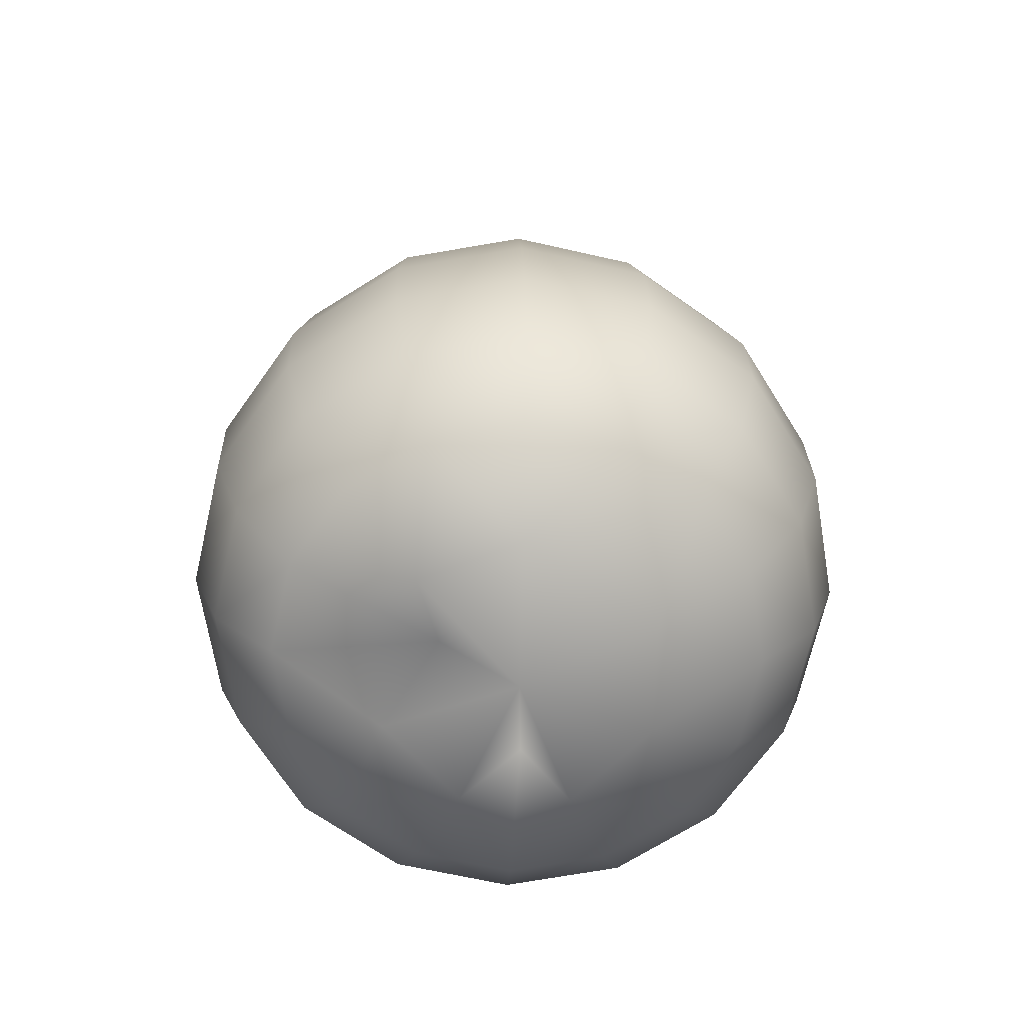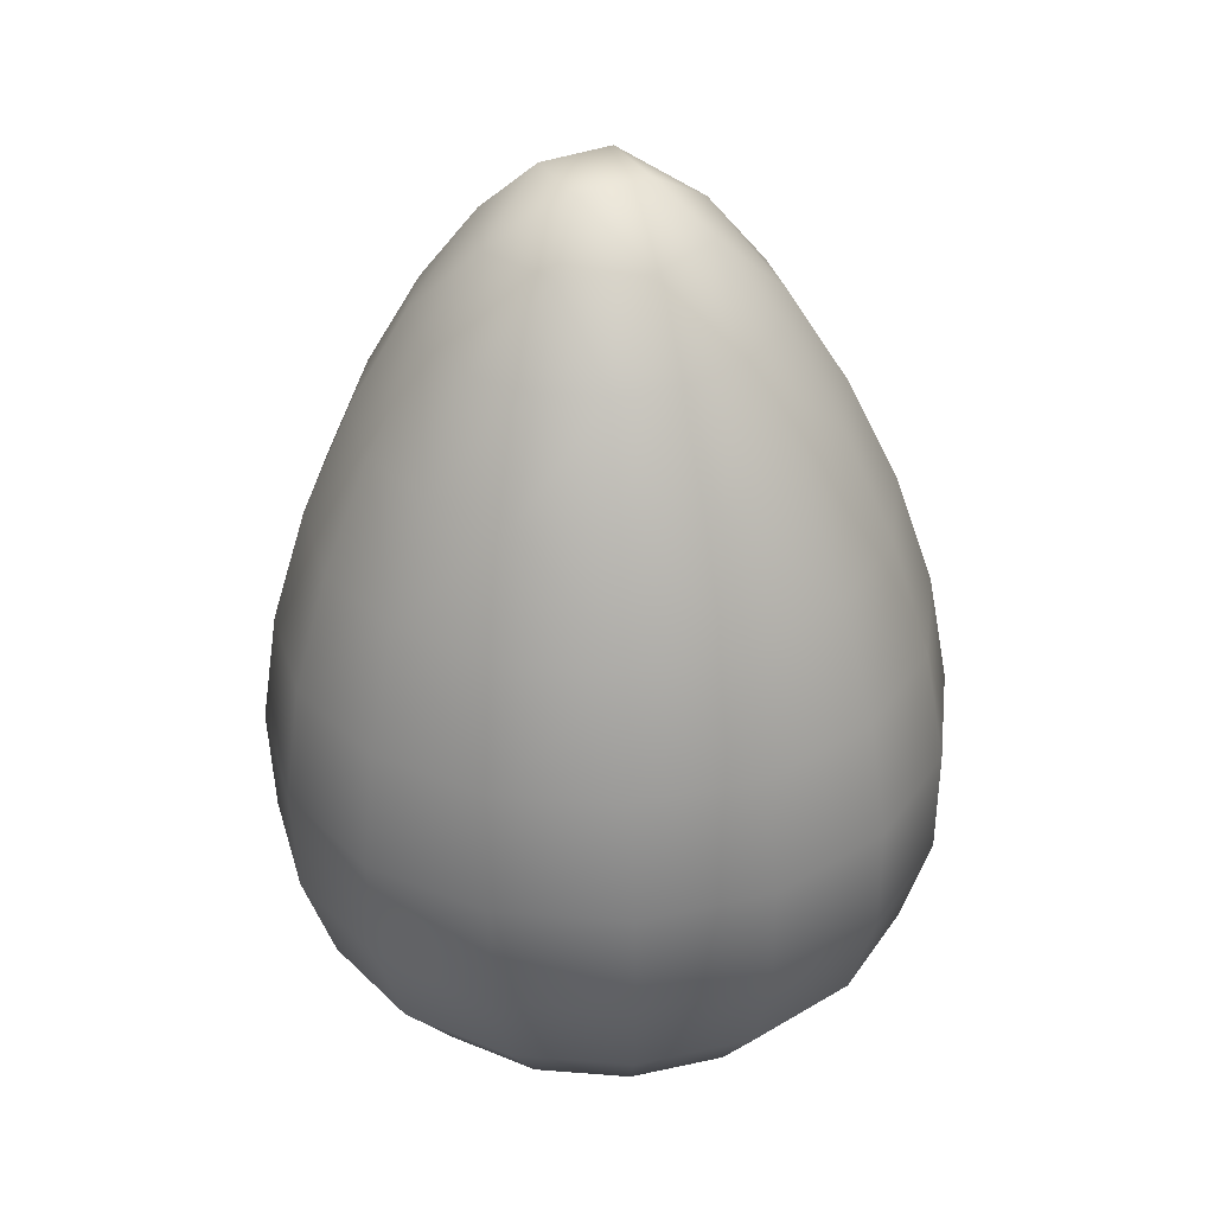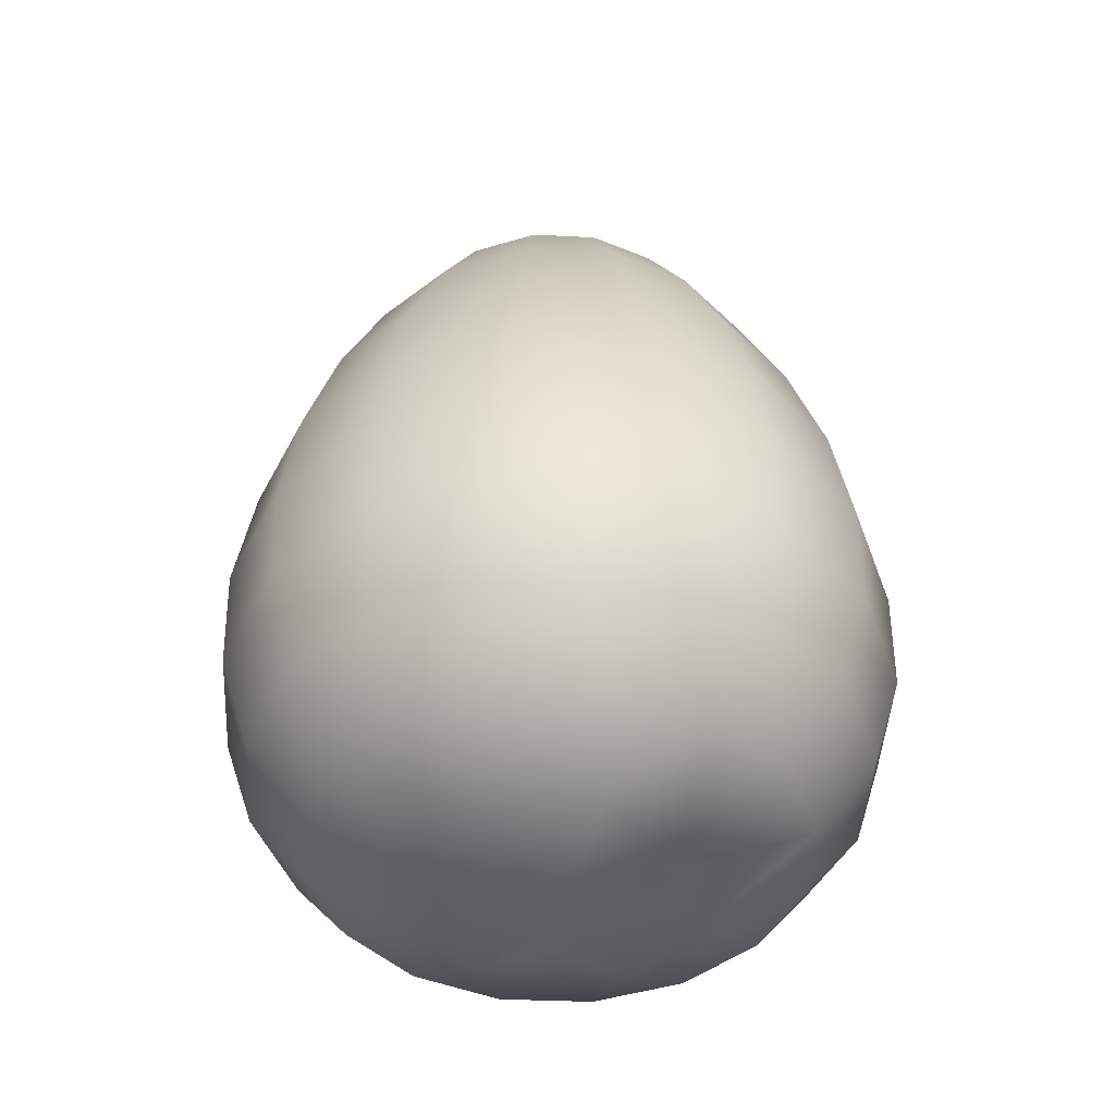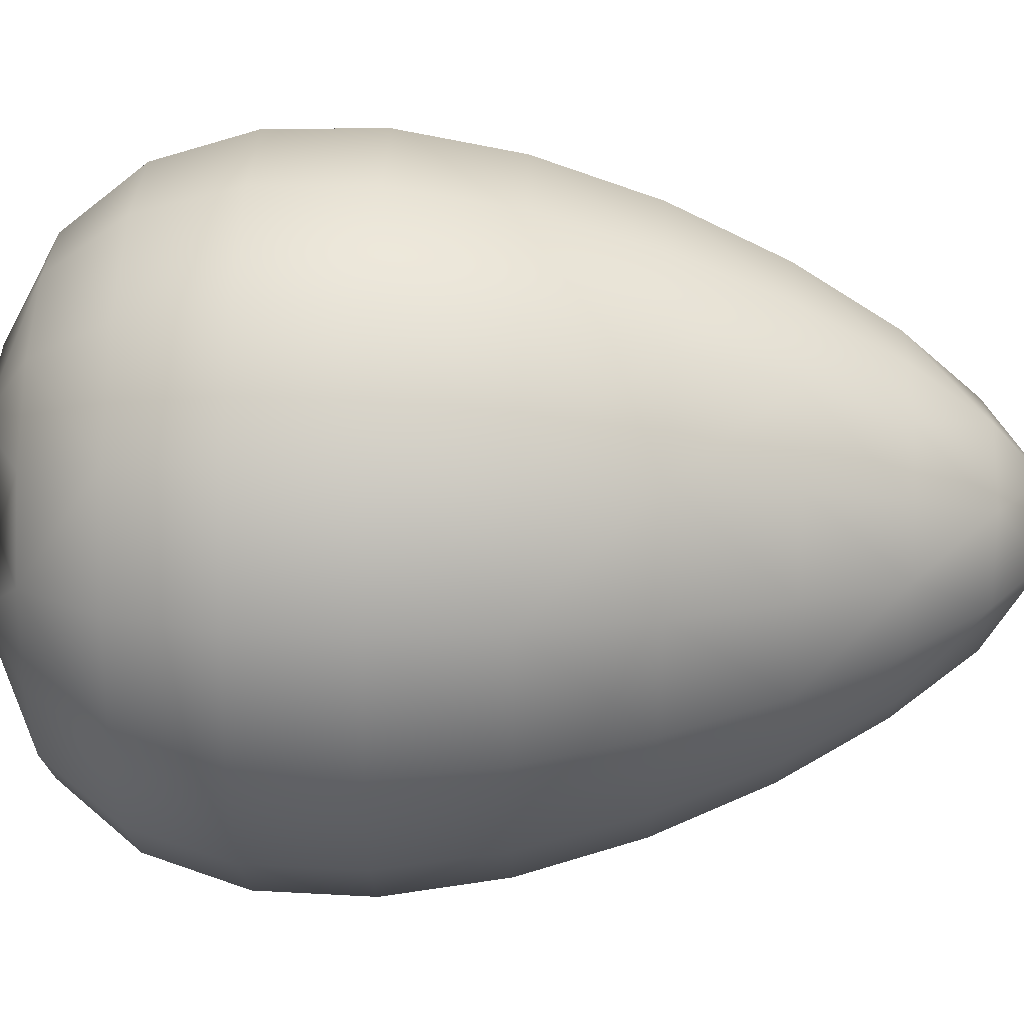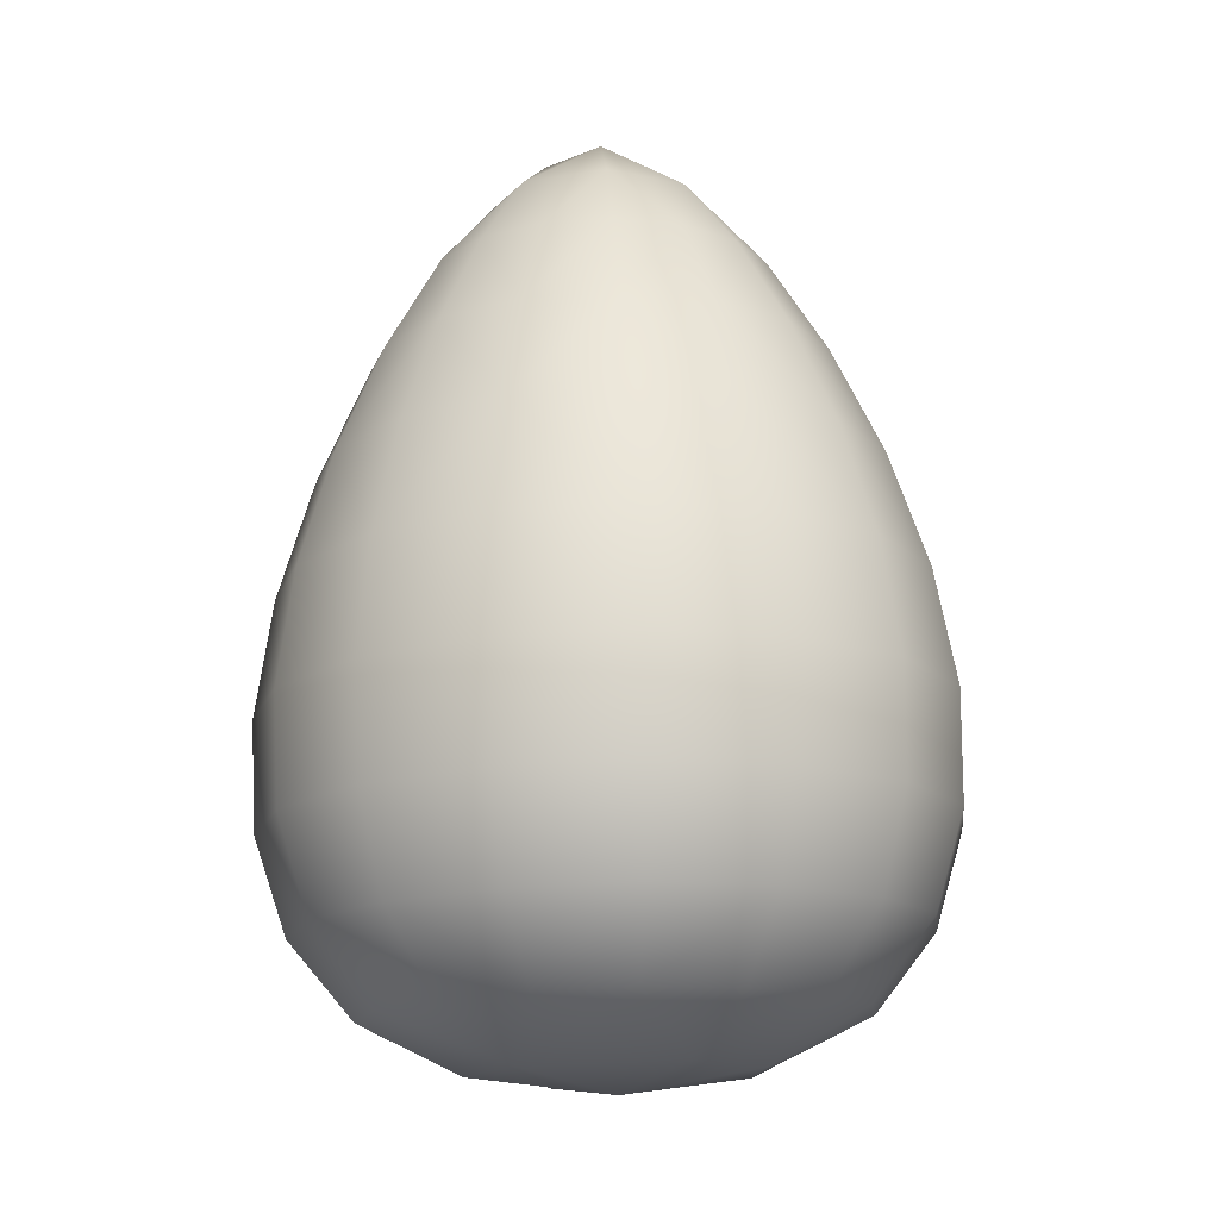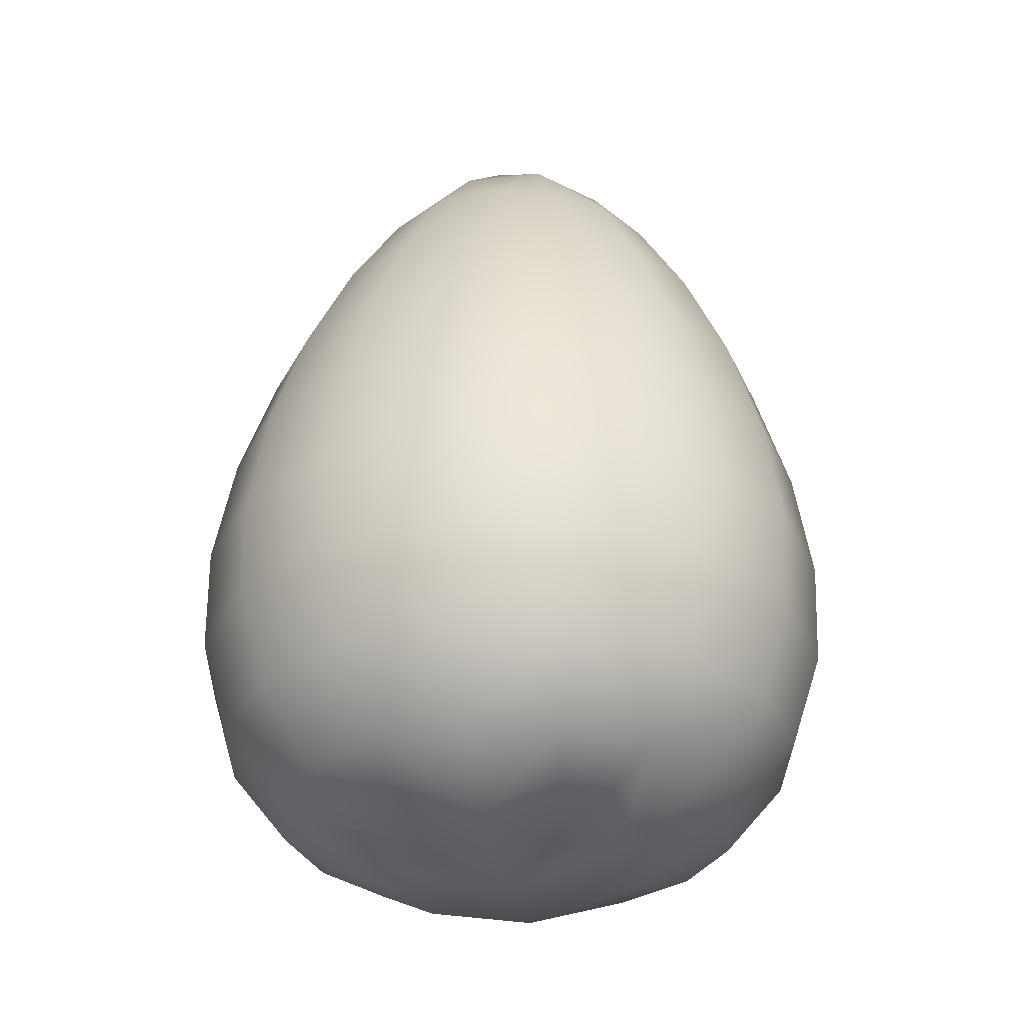
<metadata>
{"format":"obj","ext":"obj","renderer":"f3d","projection":"perspective","resolution":1024,"background":"white","views":[{"elev":-69.3,"azim":63.2,"up":"+Z"},{"elev":35.4,"azim":128.3,"up":"+Z"},{"elev":-43.3,"azim":162.9,"up":"+Z"},{"elev":-70.7,"azim":-90.9,"up":"+Y"},{"elev":-14.8,"azim":105.3,"up":"+Z"},{"elev":-32.8,"azim":-37.6,"up":"+Z"}]}
</metadata>
<code>
o BezierCurve
v 79.5 18.87 46.17
v 79.6 21.15 42.54
v 79.68 23.15 38.42
v 79.74 24.67 34.03
v 79.77 25.52 29.63
v 79.76 25.51 25.46
v 79.71 24.45 21.76
v 79.6 22.15 18.77
v 79.43 18.41 16.74
v 78.54 14.1 50.93
v 77.78 16.24 49.04
v 76.99 18.48 46.16
v 76.23 20.63 42.53
v 75.58 22.52 38.41
v 75.09 23.95 34.02
v 74.83 24.76 29.62
v 74.87 24.76 25.44
v 75.25 23.77 21.74
v 76.06 21.61 18.76
v 74.81 17.16 46.13
v 73.32 18.87 42.5
v 72.04 20.37 38.36
v 71.07 21.52 33.97
v 70.56 22.18 29.56
v 70.63 22.2 25.39
v 71.4 21.44 21.69
v 73 19.75 18.72
v 75.56 17.01 16.71
v 75.4 14.07 48.99
v 73.3 15.11 46.09
v 71.31 16.13 42.43
v 69.58 17.03 38.28
v 68.29 17.73 33.88
v 67.61 18.15 29.47
v 67.7 18.21 25.3
v 68.74 17.81 21.61
v 70.88 16.87 18.65
v 72.7 12.64 46.03
v 70.5 12.82 42.36
v 68.59 13 38.19
v 67.17 13.17 33.77
v 66.42 13.31 29.36
v 66.52 13.4 25.19
v 67.66 13.43 21.51
v 70.03 13.4 18.57
v 73.81 13.27 16.63
v 77.36 11.56 50.87
v 75.26 10.85 48.92
v 73.08 10.12 45.97
v 71.01 9.46 42.28
v 69.22 8.907 38.09
v 67.88 8.526 33.67
v 67.18 8.373 29.24
v 67.27 8.506 25.07
v 68.35 8.983 21.4
v 70.57 9.861 18.49
v 74.4 7.948 45.92
v 72.78 6.549 42.21
v 71.37 5.363 38.01
v 70.32 4.508 33.57
v 69.76 4.105 29.14
v 69.84 4.273 24.97
v 70.68 5.132 21.31
v 72.43 6.802 18.42
v 75.22 9.402 16.53
v 79.19 13.05 15.91
v 77.43 8.467 48.86
v 76.45 6.442 45.88
v 75.52 4.536 42.16
v 74.71 2.91 37.95
v 74.11 1.727 33.5
v 73.79 1.151 29.07
v 73.83 1.344 24.9
v 74.31 2.467 21.25
v 75.31 4.685 18.37
v 78.93 5.836 45.86
v 78.83 3.725 42.14
v 78.74 1.922 37.92
v 78.67 0.608 33.47
v 78.64 -0.03794 29.04
v 78.64 0.1643 24.87
v 78.68 1.395 21.22
v 78.79 3.833 18.34
v 79.89 10.38 50.84
v 80.66 8.325 48.85
v 81.44 6.222 45.87
v 82.19 4.24 42.15
v 82.84 2.55 37.93
v 83.32 1.32 33.49
v 83.57 0.7182 29.05
v 83.53 0.9143 24.88
v 83.14 2.077 21.23
v 82.32 4.375 18.35
v 81.03 7.977 16.5
v 83.62 7.54 45.9
v 85.1 6.004 42.19
v 86.38 4.698 37.98
v 87.34 3.755 33.54
v 87.84 3.305 29.11
v 87.76 3.479 24.94
v 86.99 4.41 21.28
v 85.38 6.228 18.39
v 83.03 10.5 48.9
v 85.13 9.592 45.95
v 87.12 8.747 42.25
v 88.84 8.039 38.06
v 90.12 7.542 33.62
v 90.79 7.327 29.2
v 90.69 7.469 25.03
v 89.65 8.04 21.37
v 87.5 9.112 18.46
v 84.07 10.76 16.56
v 85.73 12.06 46
v 87.93 12.05 42.32
v 89.82 12.06 38.15
v 91.24 12.1 33.73
v 91.98 12.17 29.31
v 91.87 12.28 25.14
v 90.73 12.41 21.47
v 88.35 12.59 18.54
v 81.08 12.91 50.9
v 83.18 13.72 48.98
v 85.35 14.58 46.06
v 87.41 15.42 42.4
v 89.2 16.16 38.25
v 90.53 16.75 33.84
v 91.23 17.11 29.43
v 91.12 17.17 25.25
v 90.04 16.86 21.57
v 87.81 16.12 18.62
v 84.03 16.76 46.11
v 85.65 18.33 42.47
v 87.05 19.71 38.33
v 88.09 20.77 33.93
v 88.64 21.38 29.53
v 88.56 21.4 25.35
v 87.71 20.71 21.66
v 85.96 19.18 18.69
v 83.16 16.67 16.7
v 81 16.1 49.04
v 81.98 18.26 46.15
v 82.9 20.34 42.52
v 83.71 22.16 38.39
v 84.3 23.55 34
v 84.62 24.33 29.6
v 84.57 24.33 25.43
v 84.08 23.38 21.73
v 83.07 21.3 18.75
v 76.51 14.45 19.49
v 76.51 11.32 19.4
v 79.19 9.752 19.74
v 81.87 11.3 20.16
v 81.87 14.43 20.24
v 79.19 16 19.9
v 81.91 11.36 17.48
v 76.45 14.49 17.05
v 76.45 11.37 17
v 79.14 9.805 16.76
v 79.14 16.05 16.85
f 47 84 121
f 47 121 10
f 10 29 47
f 47 29 48
f 47 48 67
f 67 84 47
f 84 85 103
f 103 121 84
f 121 140 10
f 10 140 11
f 11 1 12
f 11 20 29
f 29 20 30
f 29 38 48
f 48 38 49
f 48 49 57
f 57 67 48
f 67 68 76
f 76 85 67
f 85 86 95
f 95 103 85
f 103 104 113
f 113 122 103
f 122 131 140
f 140 131 141
f 140 1 11
f 1 13 12
f 12 21 20
f 21 30 20
f 30 39 38
f 39 49 38
f 50 57 49
f 58 68 57
f 69 76 68
f 76 87 86
f 86 96 95
f 95 105 104
f 104 114 113
f 114 123 113
f 124 131 123
f 132 141 131
f 142 1 141
f 3 13 2
f 14 21 13
f 22 31 21
f 31 40 39
f 40 50 39
f 50 59 58
f 58 70 69
f 70 77 69
f 78 87 77
f 88 96 87
f 97 105 96
f 105 115 114
f 115 124 114
f 124 133 132
f 132 143 142
f 142 3 2
f 4 14 3
f 15 22 14
f 22 33 32
f 32 41 40
f 41 51 40
f 52 59 51
f 59 71 70
f 70 79 78
f 79 88 78
f 89 97 88
f 97 107 106
f 107 115 106
f 115 126 125
f 126 133 125
f 133 144 143
f 143 4 3
f 5 15 4
f 15 24 23
f 23 34 33
f 33 42 41
f 41 53 52
f 53 60 52
f 61 71 60
f 72 79 71
f 80 89 79
f 89 99 98
f 98 108 107
f 107 117 116
f 116 127 126
f 127 134 126
f 135 144 134
f 144 5 4
f 5 17 16
f 16 25 24
f 25 34 24
f 35 42 34
f 43 53 42
f 53 62 61
f 61 73 72
f 72 81 80
f 80 91 90
f 90 100 99
f 100 108 99
f 109 117 108
f 118 127 117
f 127 136 135
f 136 145 135
f 146 5 145
f 6 18 17
f 17 26 25
f 25 36 35
f 35 44 43
f 44 54 43
f 55 62 54
f 62 74 73
f 74 81 73
f 81 92 91
f 92 100 91
f 100 110 109
f 109 119 118
f 119 128 118
f 129 136 128
f 137 146 136
f 146 7 6
f 8 18 7
f 18 27 26
f 26 37 36
f 36 45 44
f 45 55 44
f 56 63 55
f 64 74 63
f 74 83 82
f 83 92 82
f 92 102 101
f 101 111 110
f 110 120 119
f 120 129 119
f 130 137 129
f 138 147 137
f 147 8 7
f 9 19 8
f 19 28 27
f 28 37 27
f 37 46 45
f 46 56 45
f 56 65 64
f 64 65 75
f 75 158 83
f 83 94 93
f 93 94 102
f 102 112 111
f 111 112 120
f 112 130 120
f 130 139 138
f 139 148 138
f 148 9 8
f 9 66 28
f 28 66 156
f 156 66 46
f 46 66 65
f 65 66 158
f 158 66 94
f 94 66 112
f 112 66 139
f 139 66 9
f 153 155 152
f 155 151 152
f 149 159 154
f 150 156 149
f 158 150 151
f 10 11 29
f 67 85 84
f 103 122 121
f 121 122 140
f 11 12 20
f 29 30 38
f 57 68 67
f 76 86 85
f 95 104 103
f 113 123 122
f 122 123 131
f 140 141 1
f 1 2 13
f 12 13 21
f 21 31 30
f 30 31 39
f 39 50 49
f 50 58 57
f 58 69 68
f 69 77 76
f 76 77 87
f 86 87 96
f 95 96 105
f 104 105 114
f 114 124 123
f 124 132 131
f 132 142 141
f 142 2 1
f 3 14 13
f 14 22 21
f 22 32 31
f 31 32 40
f 40 51 50
f 50 51 59
f 58 59 70
f 70 78 77
f 78 88 87
f 88 97 96
f 97 106 105
f 105 106 115
f 115 125 124
f 124 125 133
f 132 133 143
f 142 143 3
f 4 15 14
f 15 23 22
f 22 23 33
f 32 33 41
f 41 52 51
f 52 60 59
f 59 60 71
f 70 71 79
f 79 89 88
f 89 98 97
f 97 98 107
f 107 116 115
f 115 116 126
f 126 134 133
f 133 134 144
f 143 144 4
f 5 16 15
f 15 16 24
f 23 24 34
f 33 34 42
f 41 42 53
f 53 61 60
f 61 72 71
f 72 80 79
f 80 90 89
f 89 90 99
f 98 99 108
f 107 108 117
f 116 117 127
f 127 135 134
f 135 145 144
f 144 145 5
f 5 6 17
f 16 17 25
f 25 35 34
f 35 43 42
f 43 54 53
f 53 54 62
f 61 62 73
f 72 73 81
f 80 81 91
f 90 91 100
f 100 109 108
f 109 118 117
f 118 128 127
f 127 128 136
f 136 146 145
f 146 6 5
f 6 7 18
f 17 18 26
f 25 26 36
f 35 36 44
f 44 55 54
f 55 63 62
f 62 63 74
f 74 82 81
f 81 82 92
f 92 101 100
f 100 101 110
f 109 110 119
f 119 129 128
f 129 137 136
f 137 147 146
f 146 147 7
f 8 19 18
f 18 19 27
f 26 27 37
f 36 37 45
f 45 56 55
f 56 64 63
f 64 75 74
f 74 75 83
f 83 93 92
f 92 93 102
f 101 102 111
f 110 111 120
f 120 130 129
f 130 138 137
f 138 148 147
f 147 148 8
f 9 28 19
f 28 156 37
f 37 156 46
f 46 65 56
f 75 65 158
f 83 158 94
f 102 94 112
f 112 139 130
f 139 9 148
f 155 158 151
f 149 156 159
f 150 157 156
f 158 157 150
l 153 154
l 157 65

</code>
